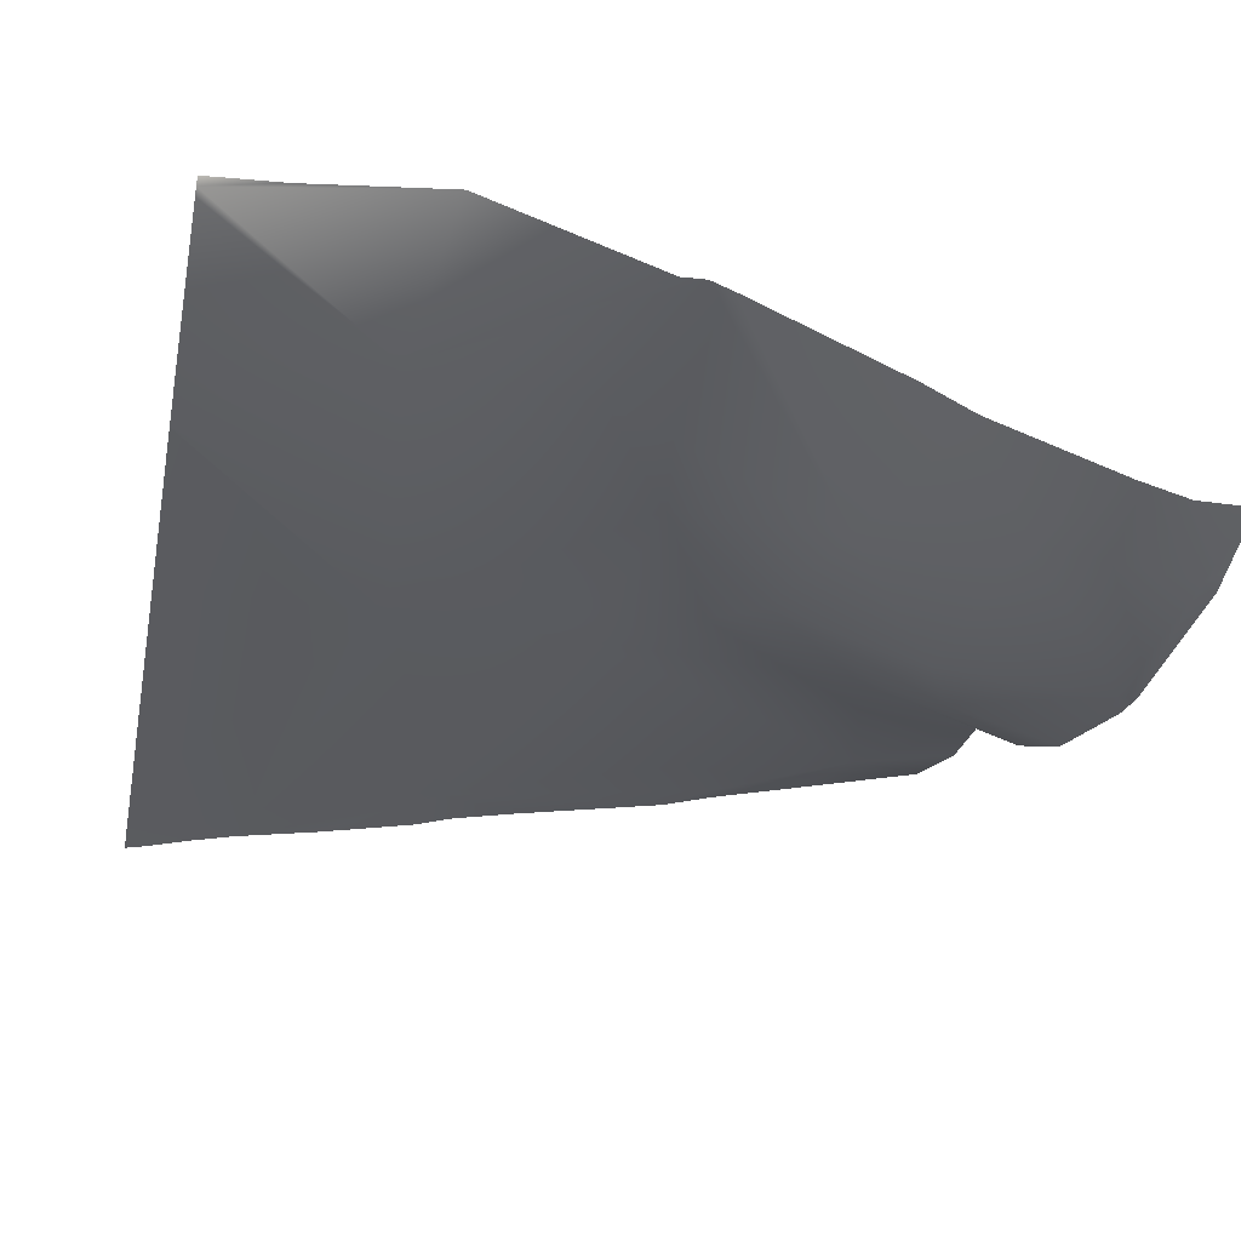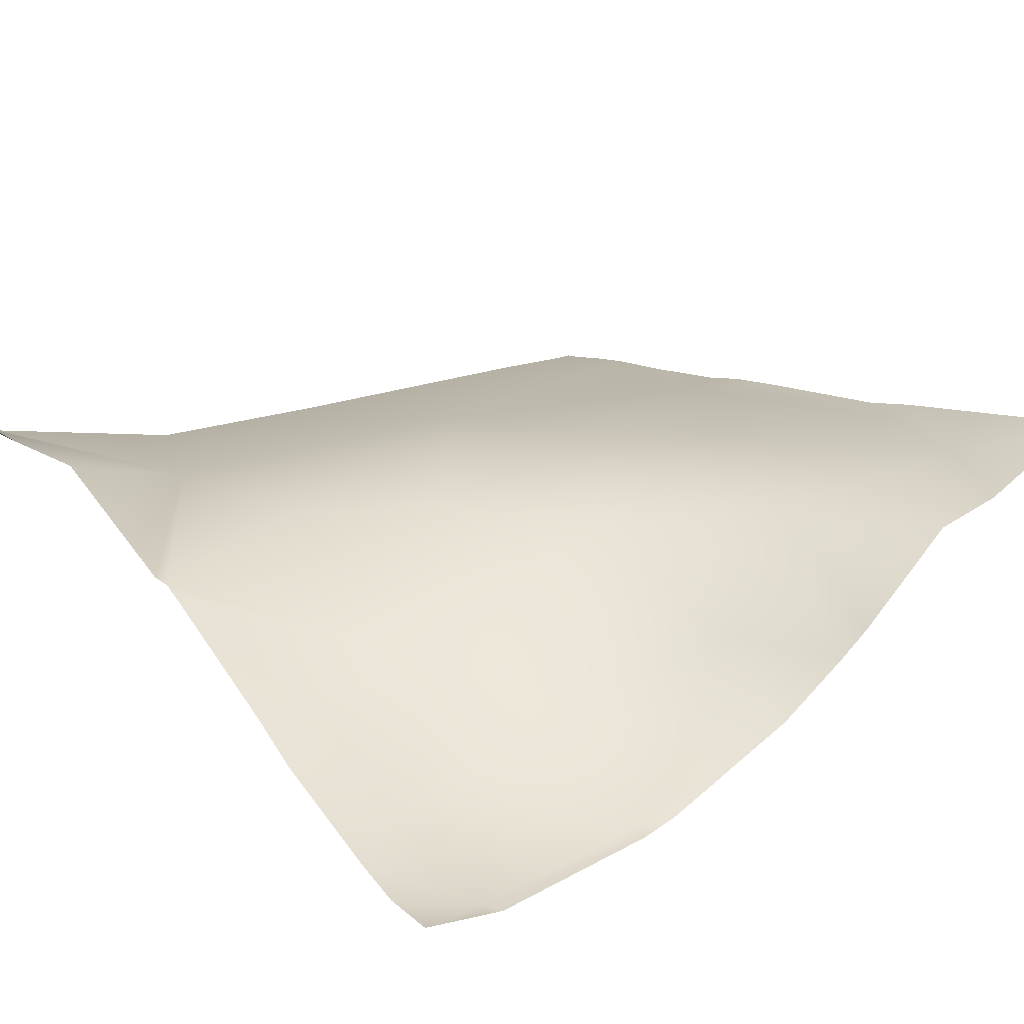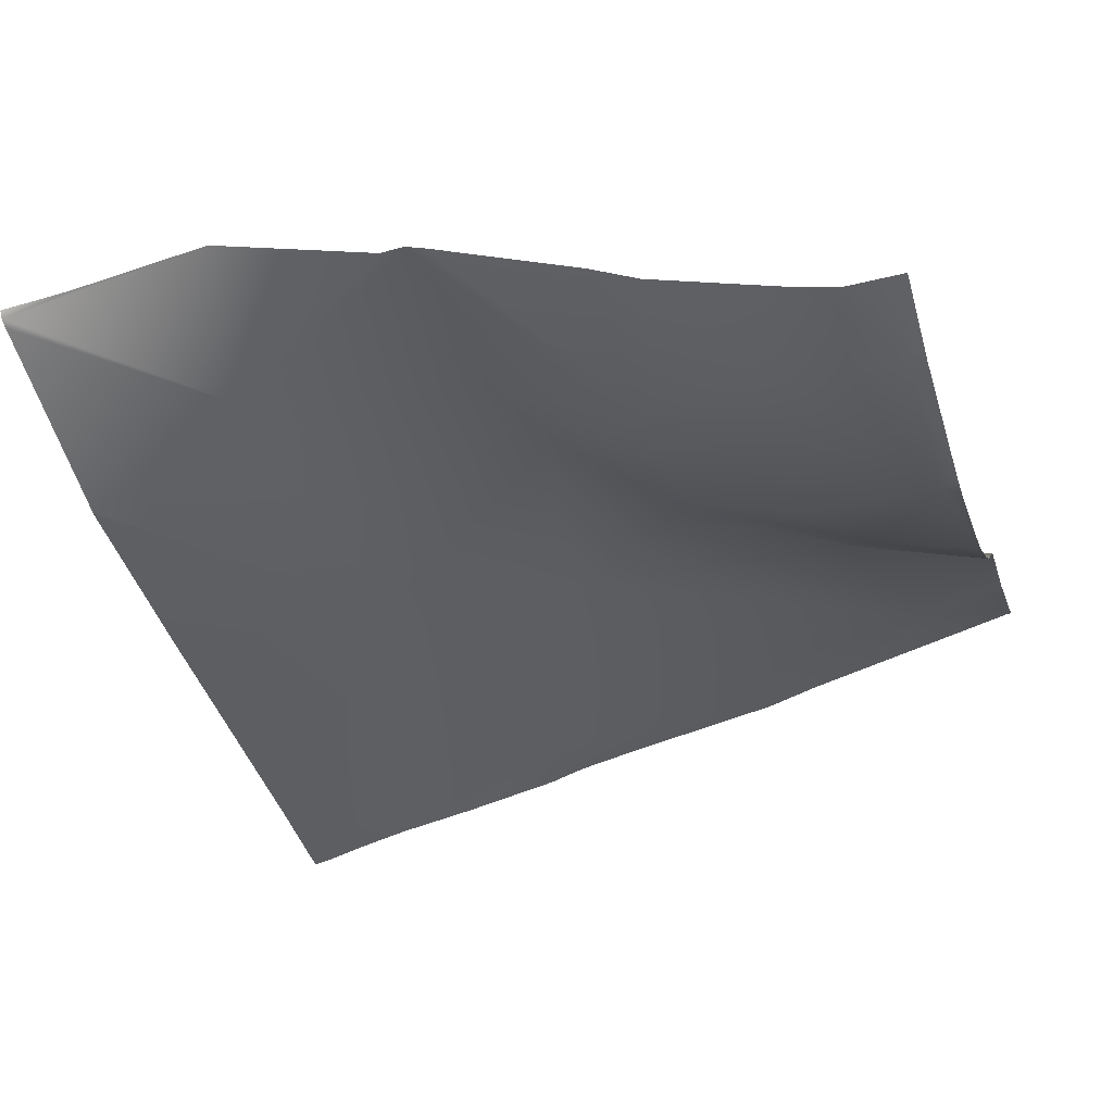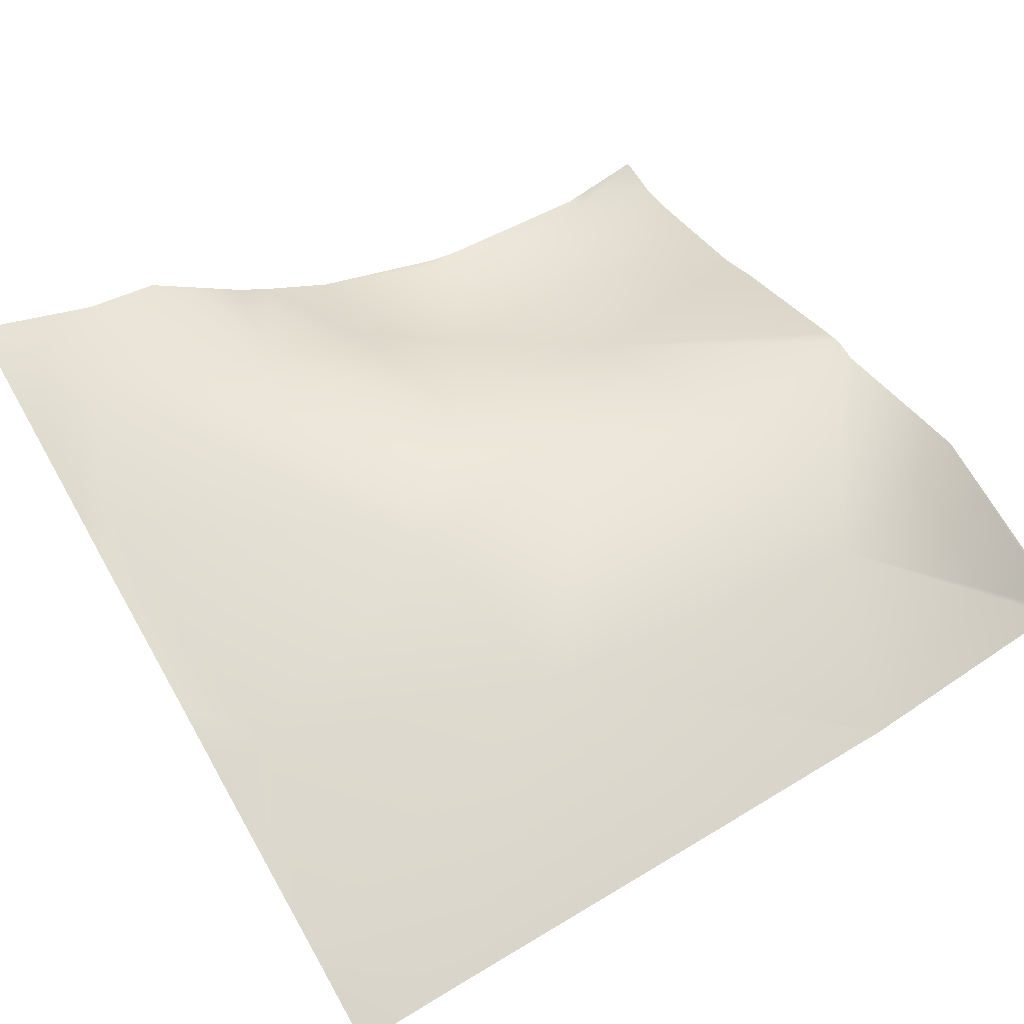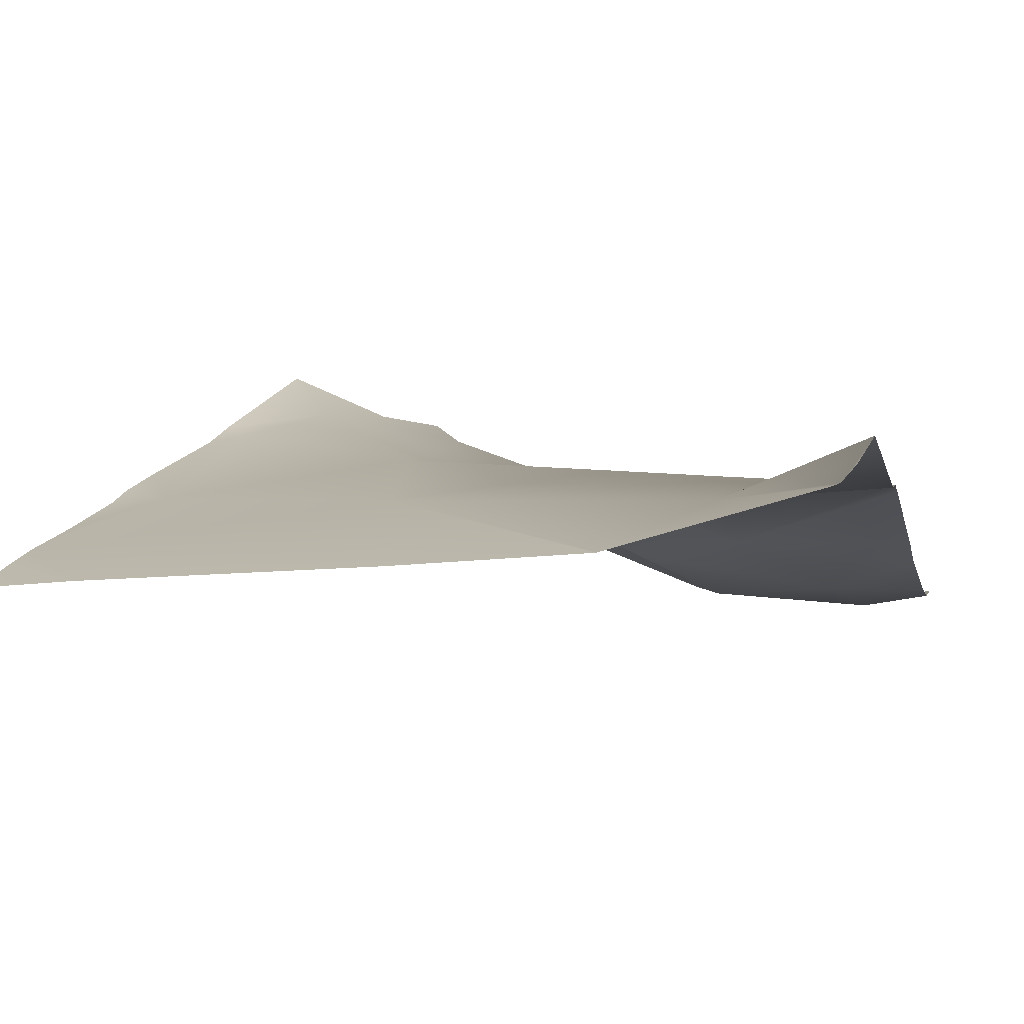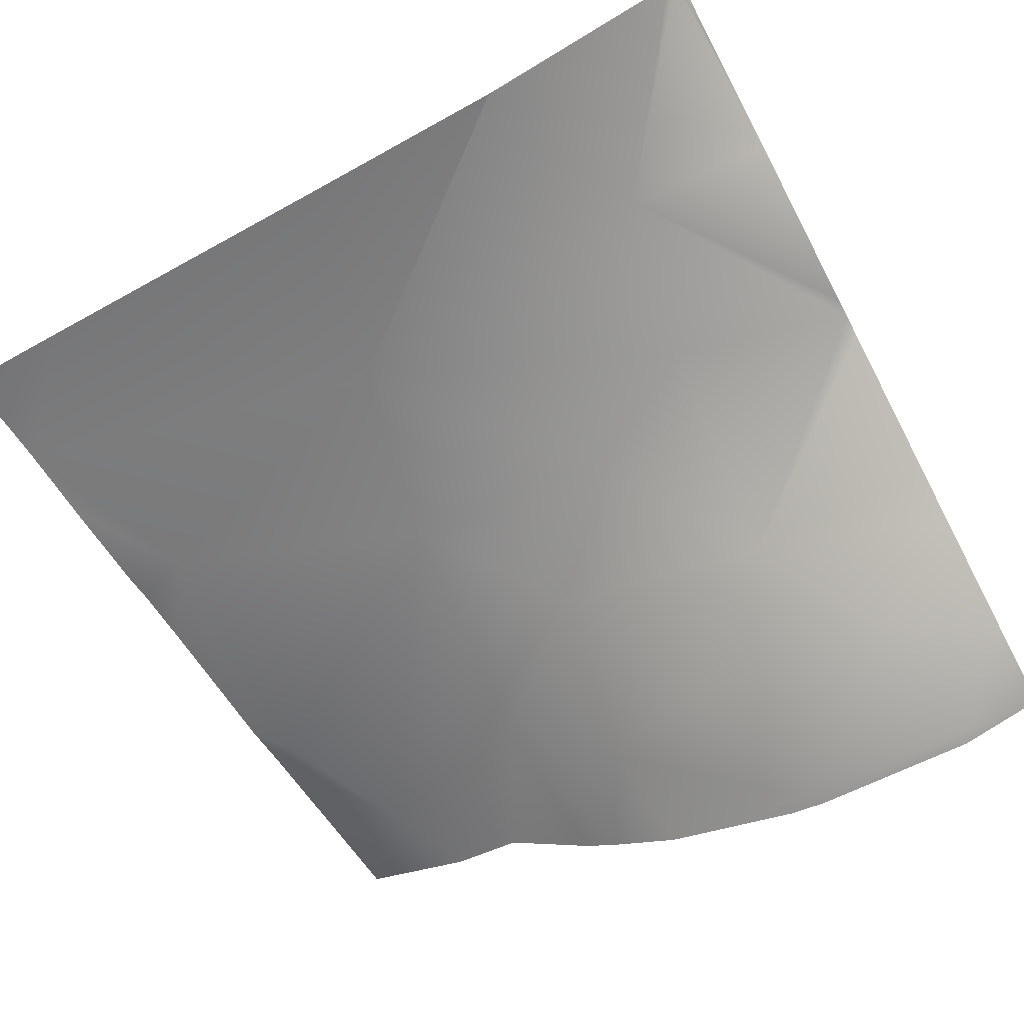
<metadata>
{"format":"obj","ext":"obj","renderer":"f3d","projection":"perspective","resolution":1024,"background":"white","views":[{"elev":-34.9,"azim":78.2,"up":"+Z"},{"elev":26.1,"azim":142.4,"up":"+Z"},{"elev":-38.2,"azim":106.5,"up":"+Z"},{"elev":61.2,"azim":-30.5,"up":"+Z"},{"elev":4.3,"azim":16.0,"up":"+Z"},{"elev":-66.6,"azim":28.2,"up":"+Z"}]}
</metadata>
<code>
g terrainMesh.064
v 14.24 30 -12.68
v 13.97 30 -12.74
v 14.06 29.81 -12.73
v 15 30 -12.49
v 15 29.38 -12.5
v 15 28.84 -12.36
v 15 29.38 -12.5
v 14.06 29.81 -12.73
v 13.81 28.21 -12.31
v 15 27.37 -11.83
v 12.63 26.83 -11.56
v 15 26.81 -11.52
v 15 25.06 -10.72
v 15 24.8 -10.62
v 11.86 29.82 -12.62
v 11.96 30 -12.64
v 13.97 30 -12.74
v 11.51 30 -12.55
v 9.819 30 -11.93
v 11.01 28.15 -11.91
v 9.606 28.75 -11.41
v 8.926 30 -11.38
v 9.958 26.68 -10.64
v 8.245 28.25 -10.3
v 8.519 30 -11.11
v 7.343 30 -10.14
v 5.952 28.86 -9.931
v 6.459 30 -9.996
v 5 30 -9.403
v 5 29.94 -9.41
v 5 28.37 -9.805
v 5 27.25 -10.08
v 8.604 24.93 -10.41
v 5.32 27.13 -10.2
v 5 26.58 -10.28
v 5.682 23.64 -10.88
v 5 24.67 -10.64
v 5 23.89 -10.81
v 5 23.46 -10.94
v 5 22.27 -11.19
v 5 21.29 -11.37
v 9.161 22.56 -10.77
v 11.31 25.21 -10.52
v 12.88 24.26 -10.51
v 13.26 22.14 -10.66
v 15 24.52 -10.63
v 12.36 20.02 -11.09
v 12.35 20 -11.1
v 9.951 20 -11.31
v 6.206 20 -11.58
v 5 20.75 -11.49
v 5.176 20 -11.68
v 5 20.26 -11.62
v 5 20 -11.68
v 15 20 -10.23
v 15 20.85 -10.16
v 14.94 20 -10.31
v 15 22.47 -9.919
v 13.26 22.14 -10.66
v 15 24.52 -10.63
v 14.84 20 -10.35
v 12.36 20.02 -11.09
v 12.67 20 -11
v 12.36 20 -11.09
v 12.35 20 -11.1
g terrainMesh.064_0
f 3 2 1
f 3 1 4
f 5 3 4
f 8 7 6
f 9 8 6
f 10 9 6
f 9 10 11
f 10 12 11
f 12 13 11
f 11 13 14
f 8 9 15
f 15 16 8
f 16 17 8
f 15 18 16
f 19 18 15
f 20 15 9
f 11 20 9
f 21 19 15
f 20 21 15
f 19 21 22
f 21 20 23
f 11 23 20
f 21 24 22
f 24 21 23
f 24 25 22
f 25 24 26
f 26 24 27
f 28 26 27
f 28 27 29
f 27 30 29
f 30 27 31
f 32 31 27
f 33 24 23
f 24 33 27
f 34 32 27
f 33 34 27
f 32 34 35
f 35 34 36
f 34 33 36
f 37 35 36
f 38 37 36
f 36 39 38
f 39 36 40
f 41 40 36
f 33 42 36
f 42 41 36
f 33 43 42
f 43 33 23
f 43 23 11
f 44 43 11
f 42 43 44
f 44 11 14
f 44 14 45
f 45 42 44
f 14 46 45
f 45 47 42
f 47 48 42
f 48 49 42
f 42 49 50
f 50 41 42
f 50 51 41
f 51 50 52
f 53 51 52
f 54 53 52
f 57 56 55
f 58 56 57
f 57 59 58
f 60 58 59
f 57 61 59
f 59 61 62
f 61 63 62
f 64 62 63
f 64 65 62

</code>
